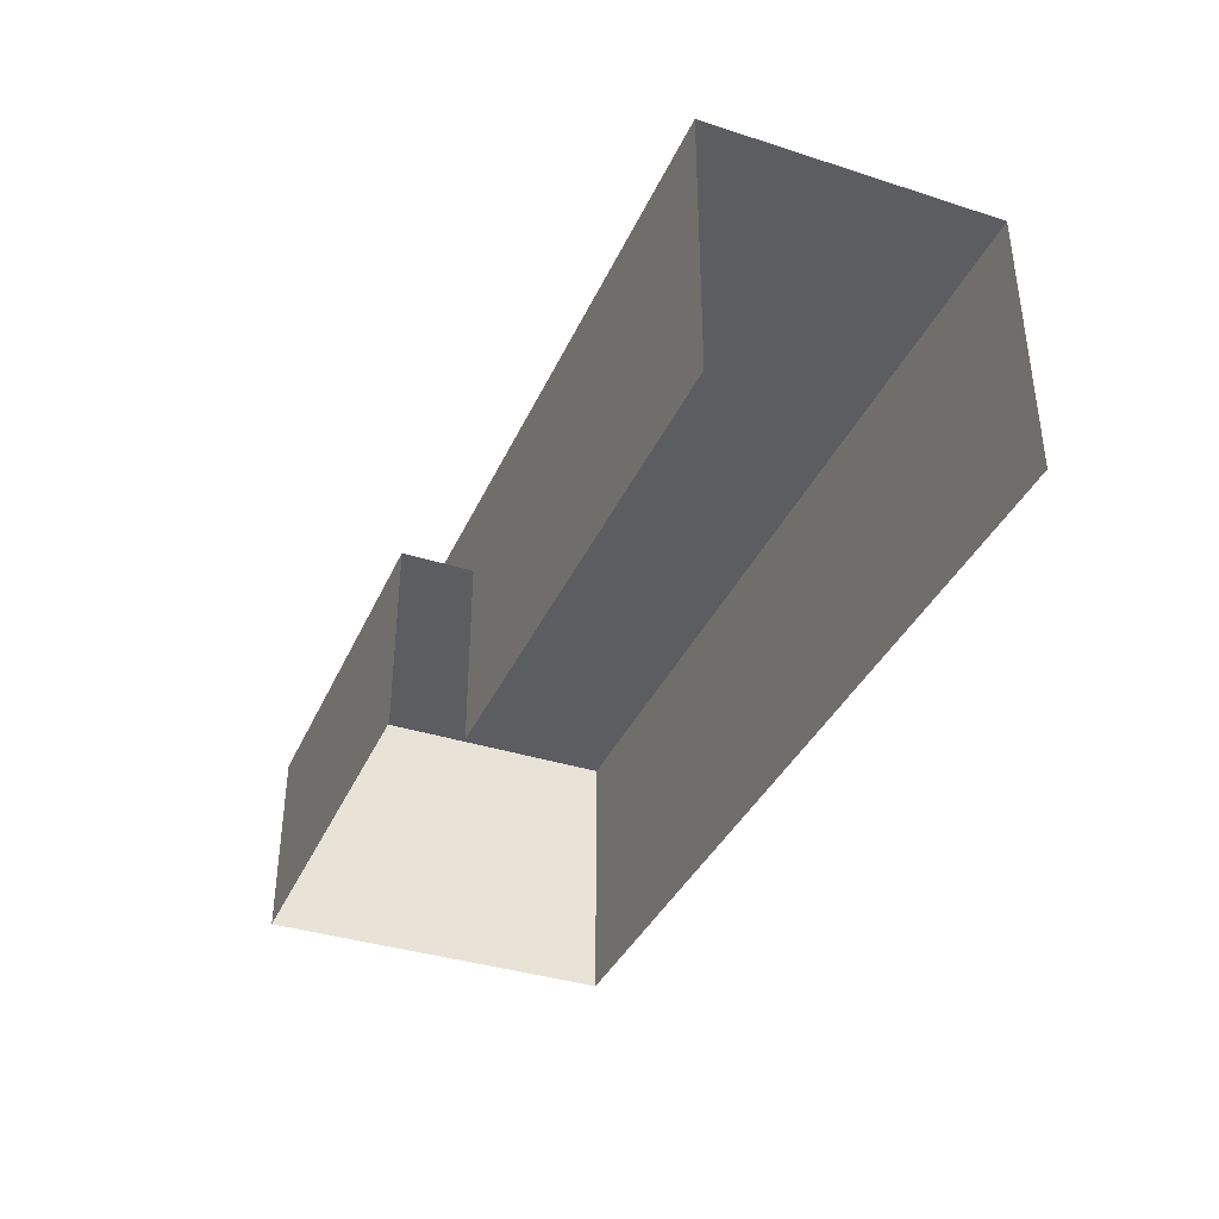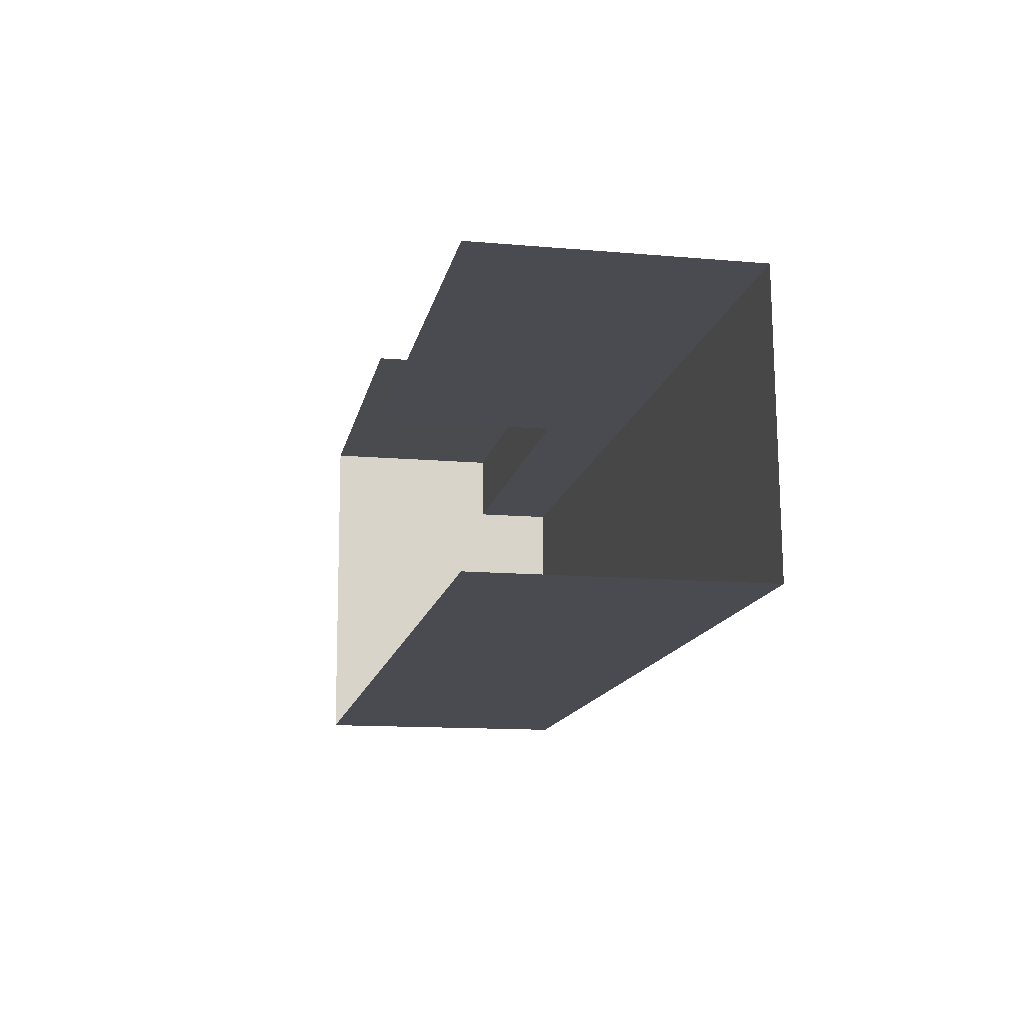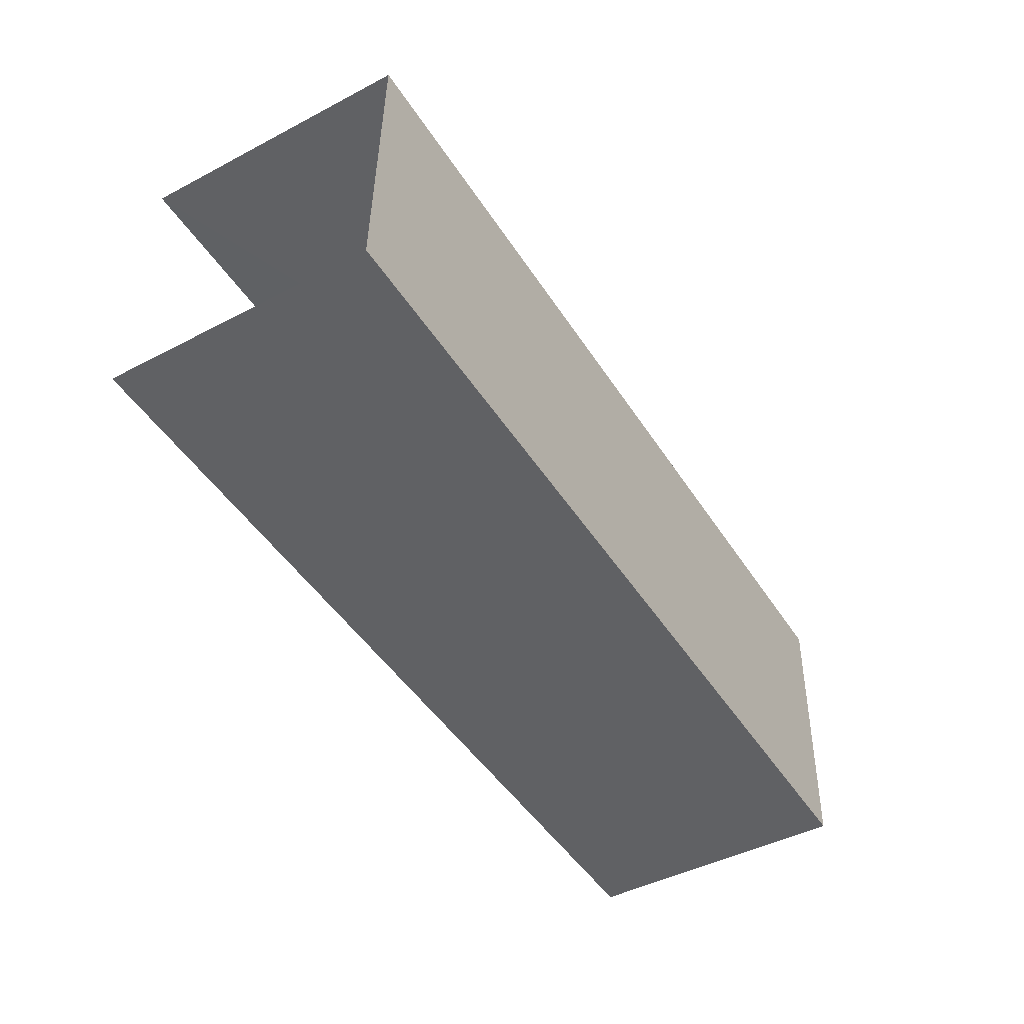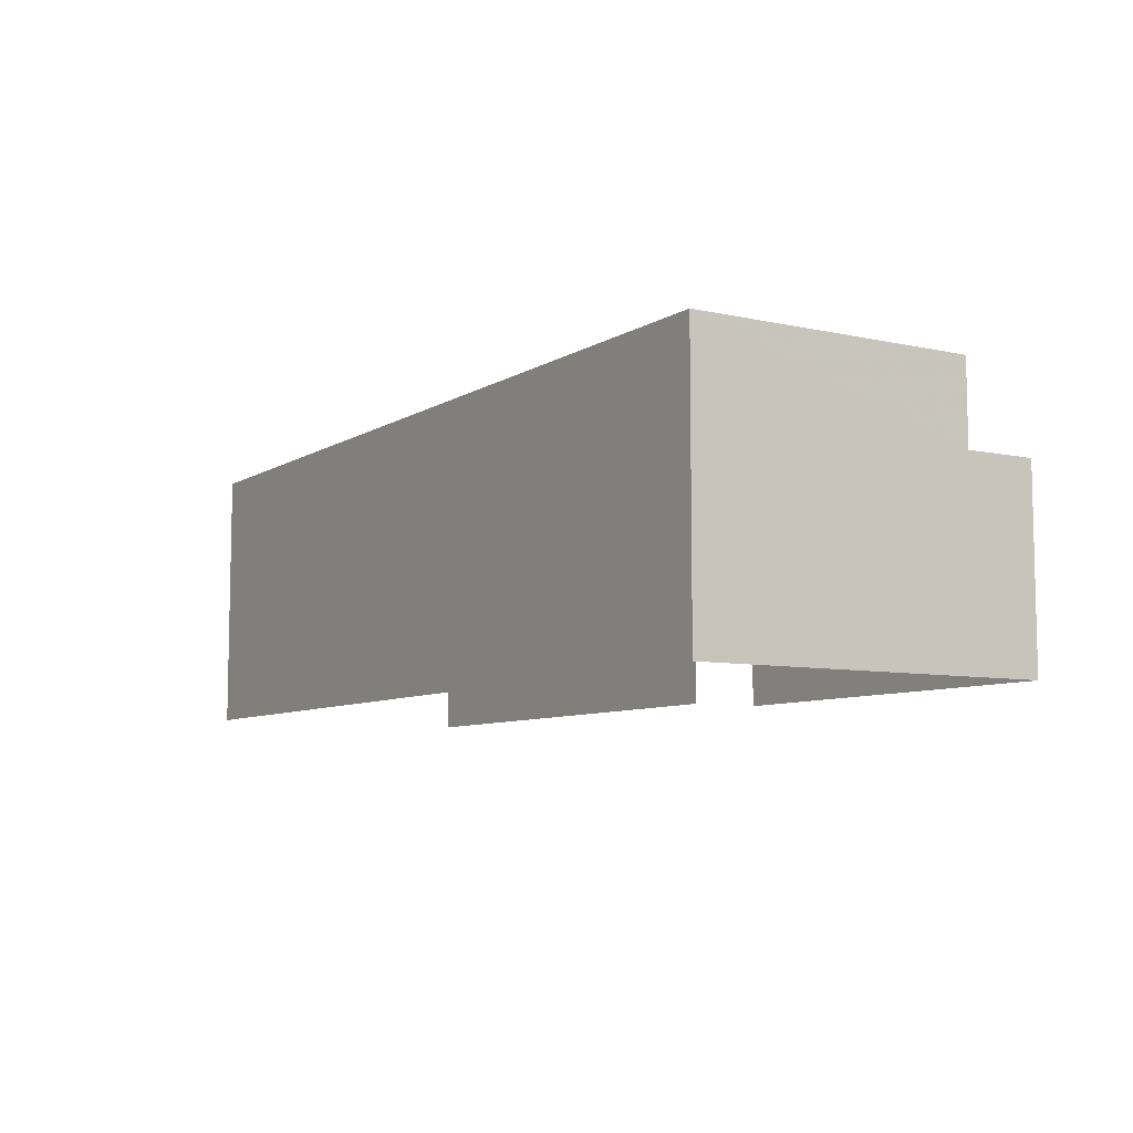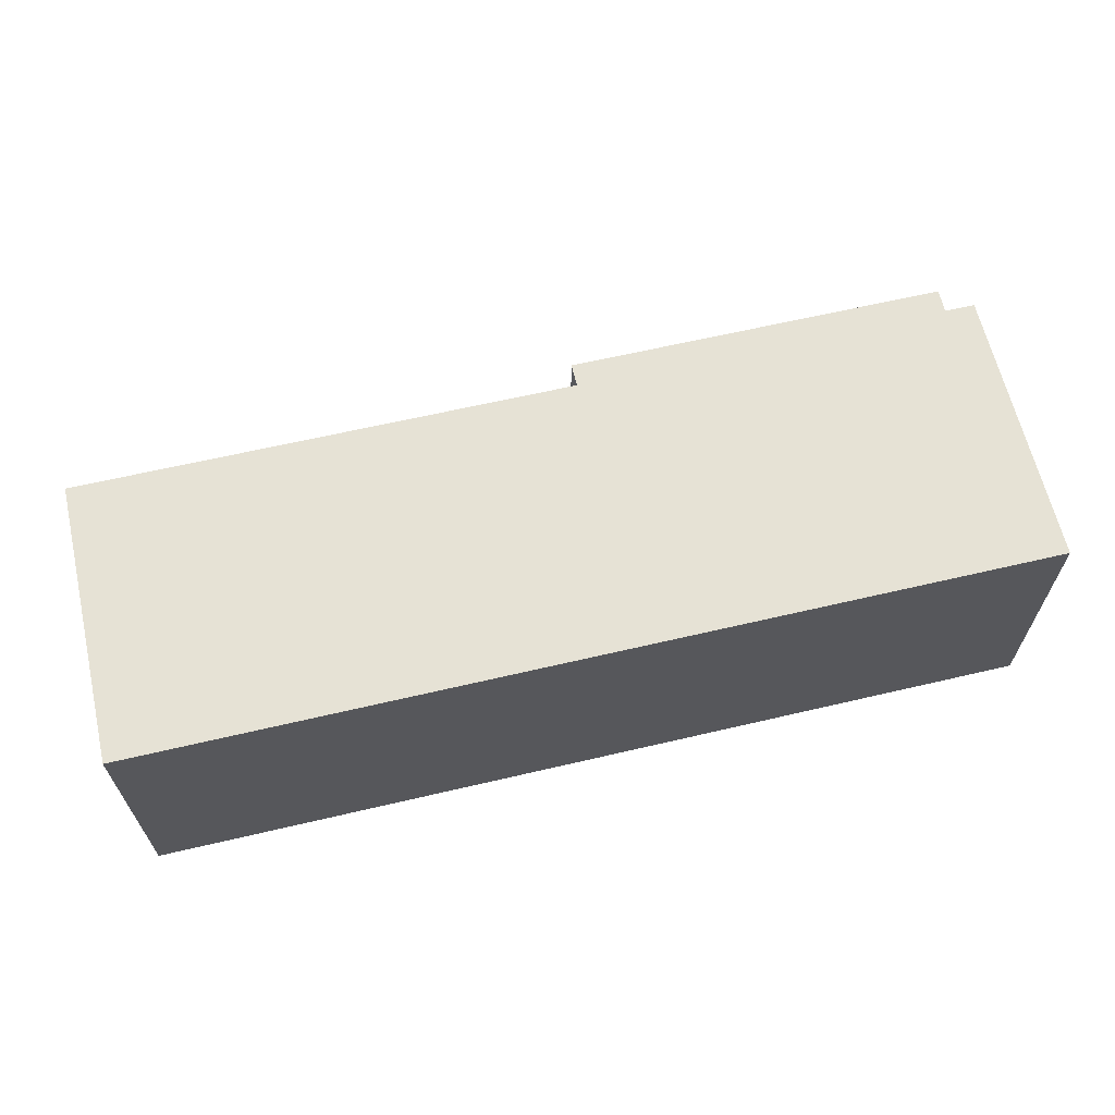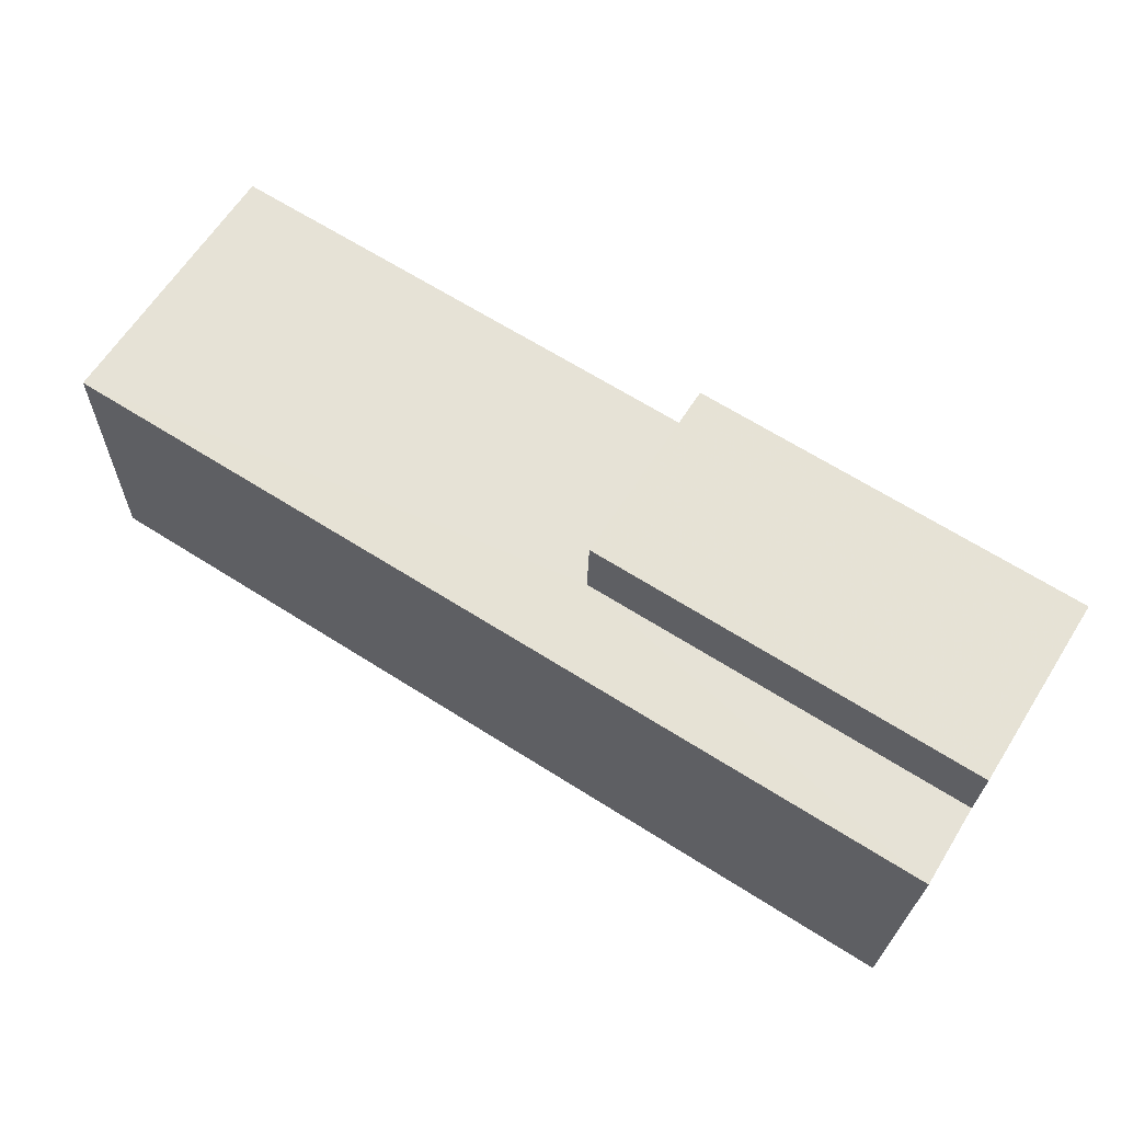
<metadata>
{"format":"obj","ext":"obj","renderer":"f3d","projection":"perspective","resolution":1024,"background":"white","views":[{"elev":-37.2,"azim":-114.0,"up":"+Z"},{"elev":-12.8,"azim":-101.6,"up":"+Y"},{"elev":-45.3,"azim":-58.8,"up":"+Y"},{"elev":-7.7,"azim":56.5,"up":"+Z"},{"elev":64.0,"azim":-14.9,"up":"+Z"},{"elev":63.5,"azim":32.3,"up":"+Y"}]}
</metadata>
<code>
v -3.734e+05 -1.04e+05 27.7
v -3.734e+05 -1.04e+05 27.7
v -3.734e+05 -1.04e+05 27.7
v -3.734e+05 -1.04e+05 27.7
v -3.734e+05 -1.04e+05 27.7
v -3.734e+05 -1.04e+05 27.7
v -3.734e+05 -1.04e+05 32.46
v -3.734e+05 -1.04e+05 32.46
v -3.734e+05 -1.04e+05 32.46
v -3.734e+05 -1.04e+05 32.46
v -3.734e+05 -1.04e+05 34.5
v -3.734e+05 -1.04e+05 34.5
v -3.734e+05 -1.04e+05 34.5
v -3.734e+05 -1.04e+05 34.5
f 1 2 3
f 3 2 4
f 1 5 2
f 4 2 6
f 13 5 1
f 13 12 5
f 2 9 6
f 2 10 9
f 7 8 9
f 10 7 9
f 11 12 13
f 11 14 12
f 8 4 6
f 9 8 6
f 14 11 7
f 11 3 7
f 7 4 8
f 7 3 4
f 2 5 10
f 5 12 10
f 10 14 7
f 10 12 14
f 13 1 3
f 11 13 3

</code>
